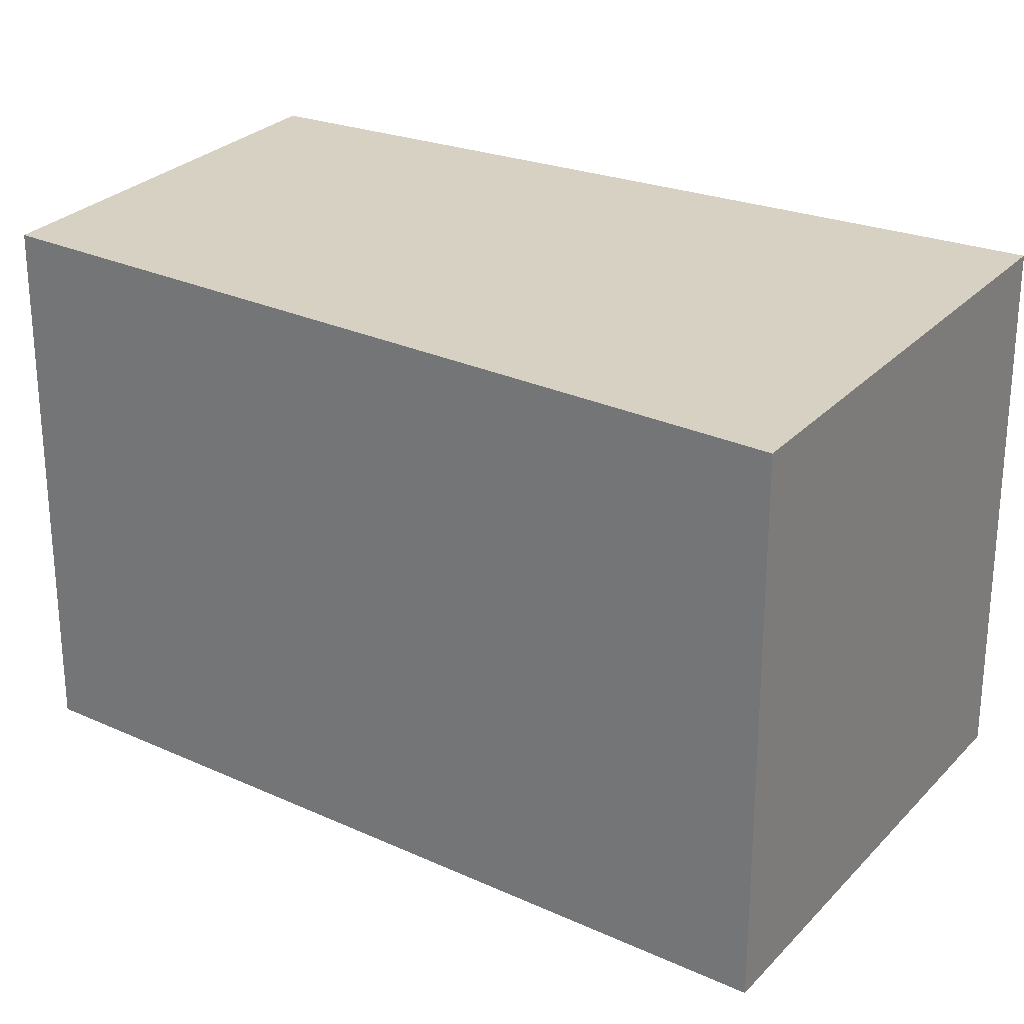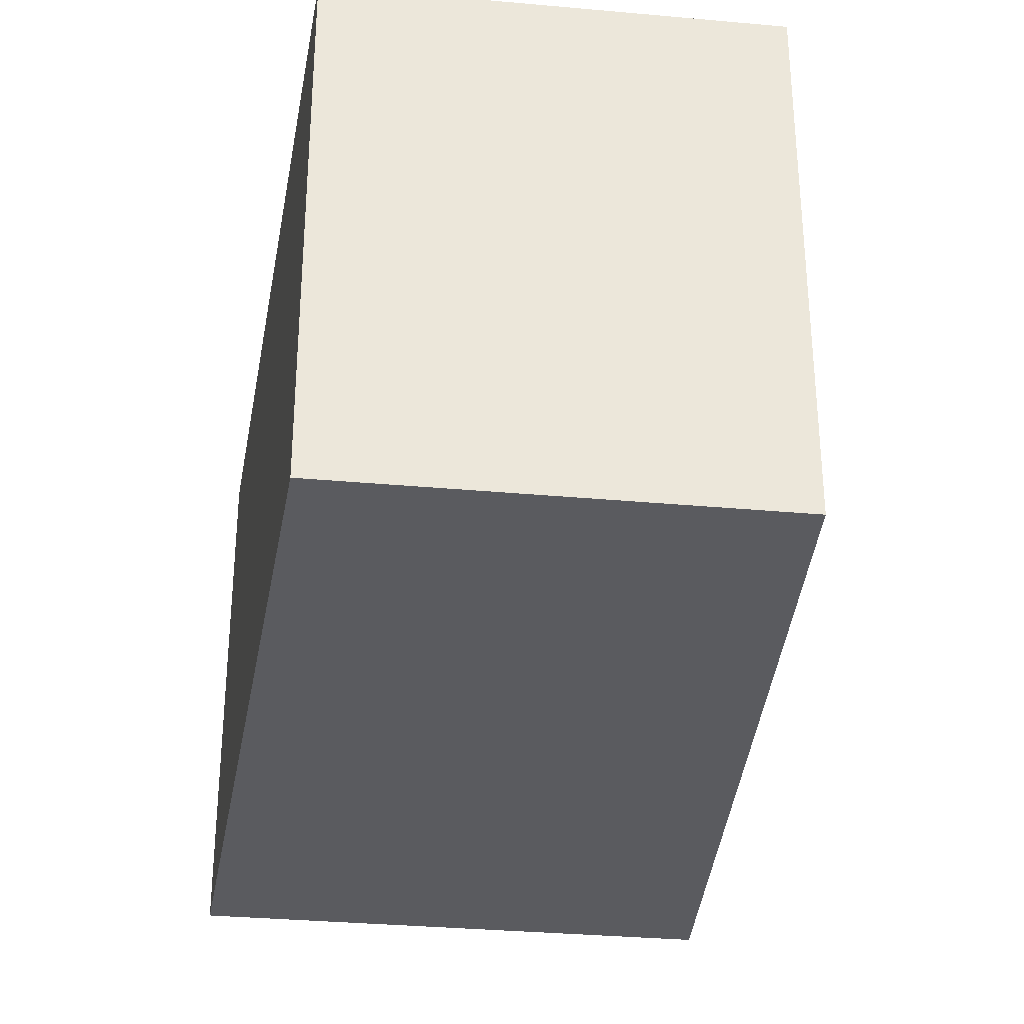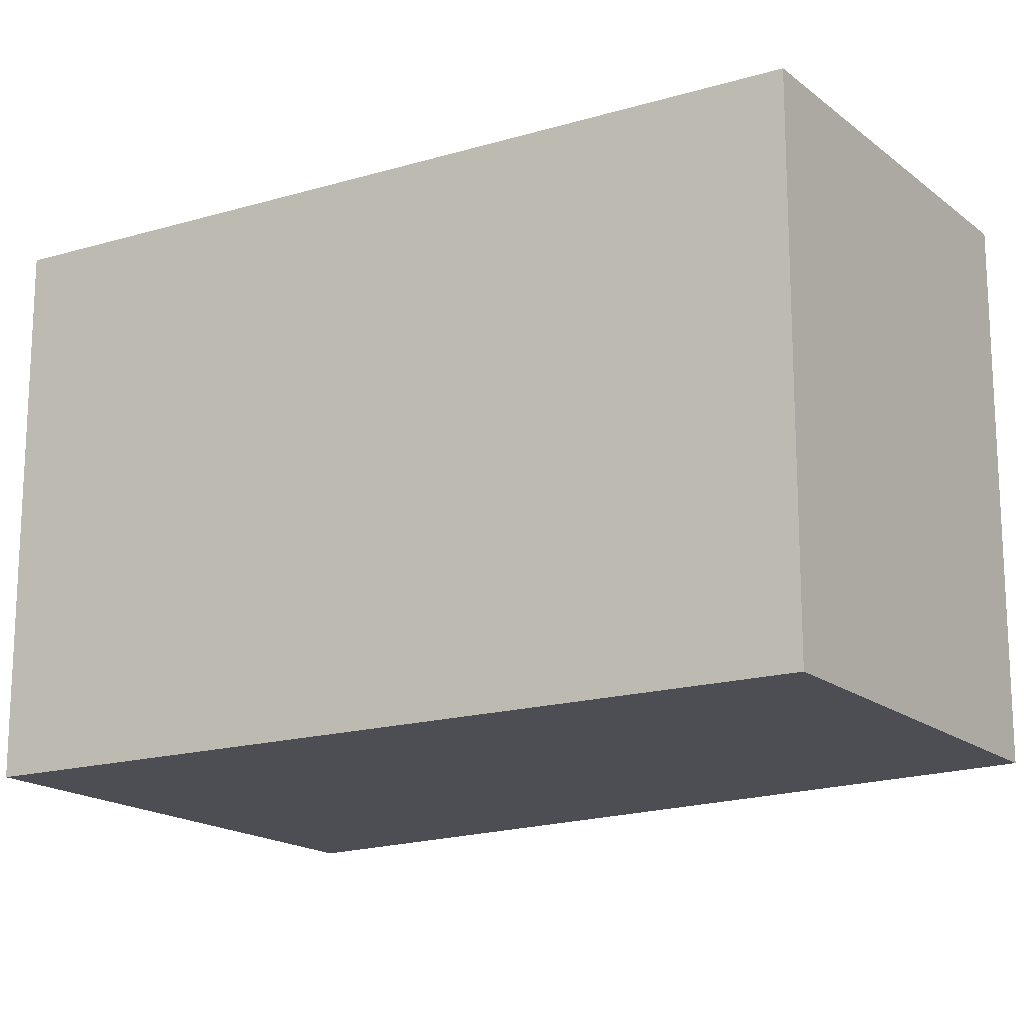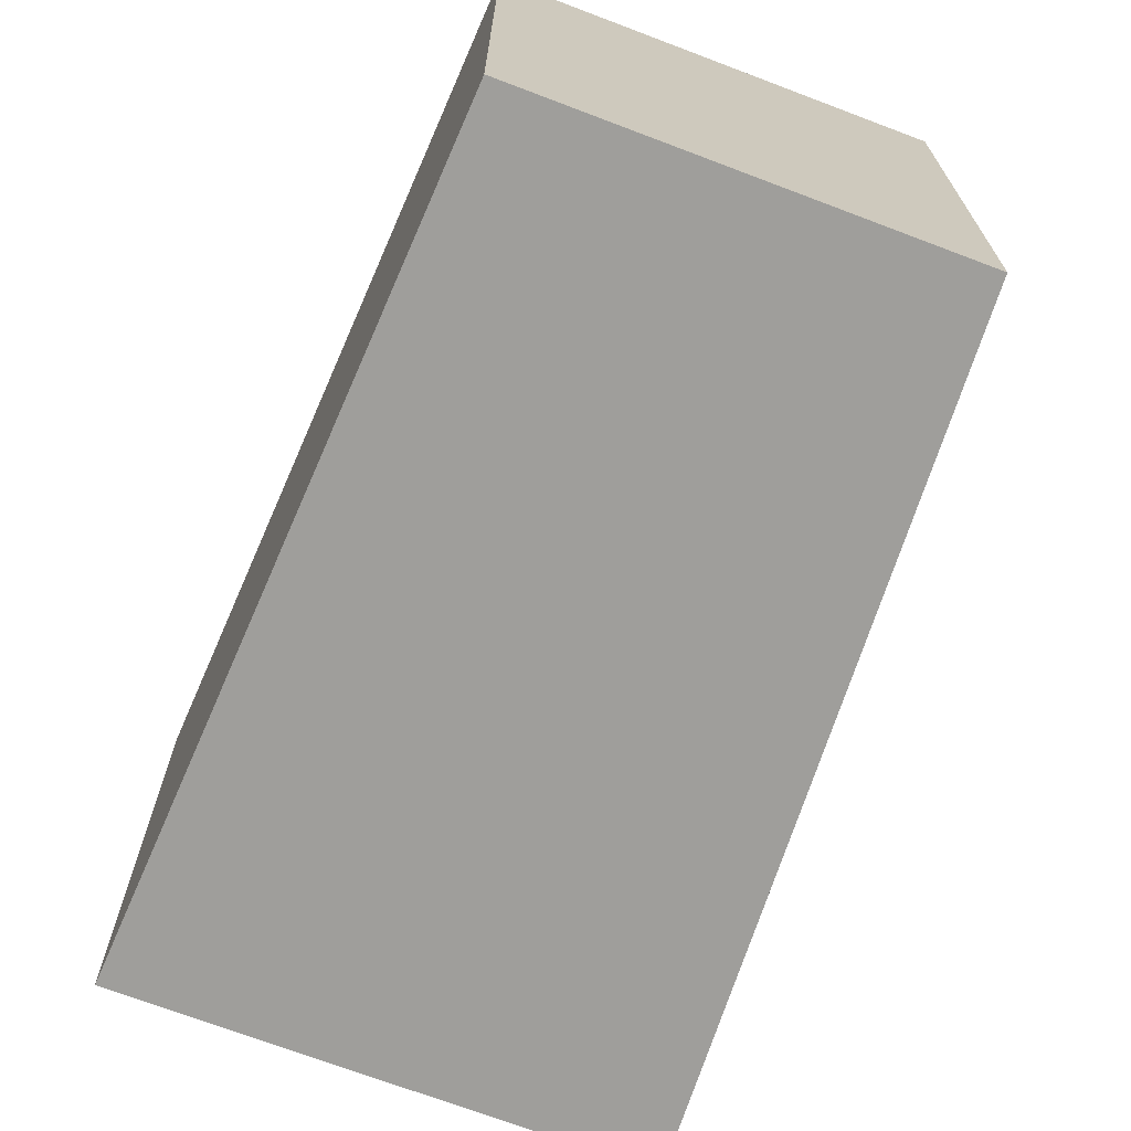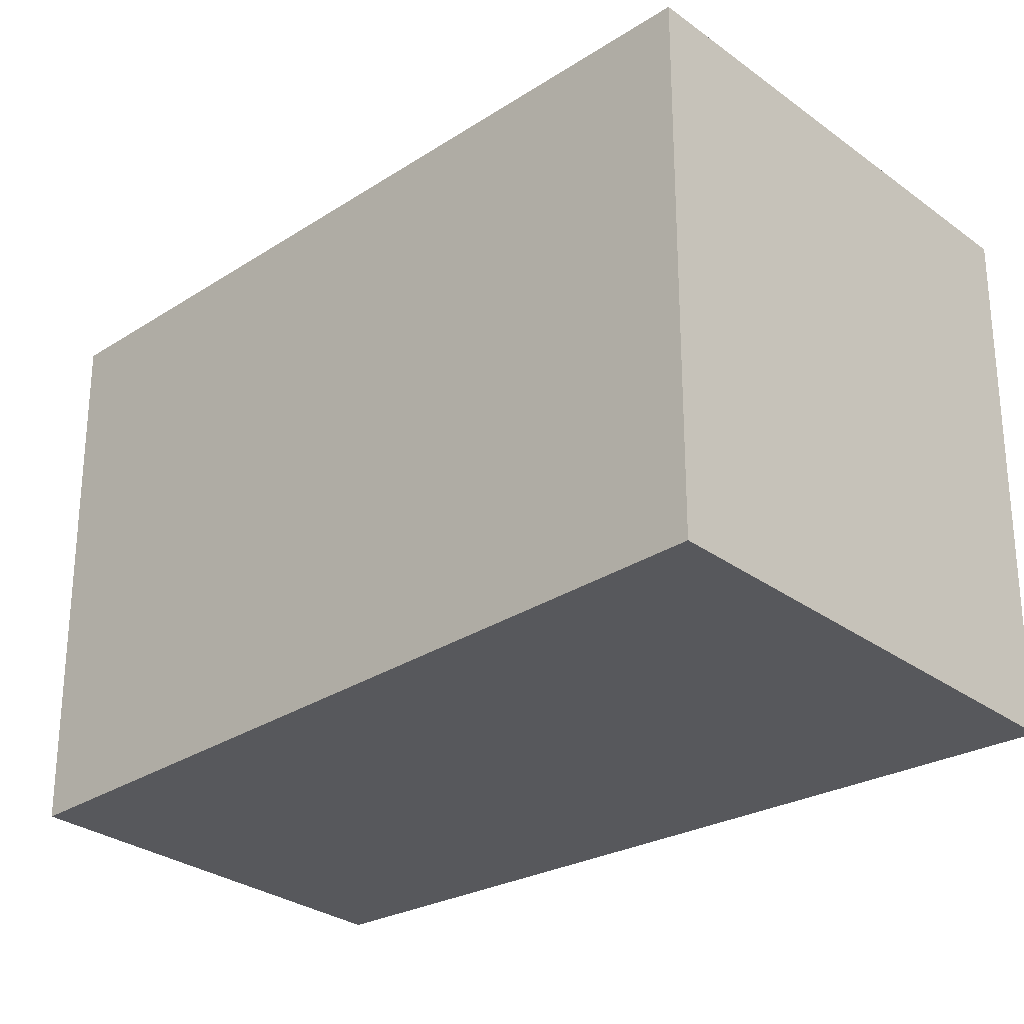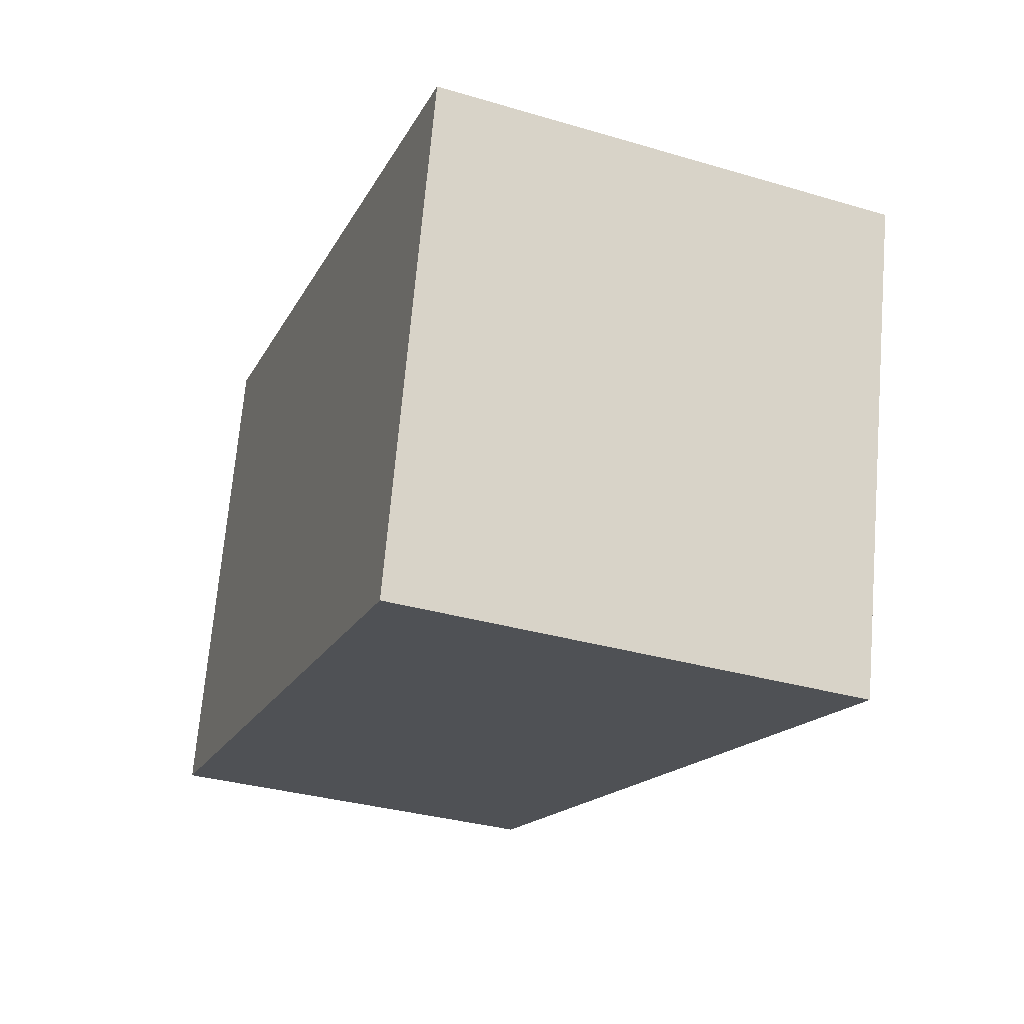
<metadata>
{"format":"obj","ext":"obj","renderer":"f3d","projection":"perspective","resolution":1024,"background":"white","views":[{"elev":27.1,"azim":-79.6,"up":"+Y"},{"elev":-33.3,"azim":150.6,"up":"+Y"},{"elev":-17.3,"azim":101.1,"up":"+Y"},{"elev":-70.8,"azim":136.9,"up":"+Y"},{"elev":-28.4,"azim":-70.5,"up":"+Y"},{"elev":70.0,"azim":-175.1,"up":"+Z"}]}
</metadata>
<code>
o Cube.002
v -4.145 -1e-06 8.841
v -4.145 1 8.841
v -3.483 1 7.429
v -3.483 -1e-06 7.429
v -2.74 1 7.734
v -2.74 -1e-06 7.734
v -3.261 1 9.205
v -3.261 -1e-06 9.205
f 1 2 3 4
f 4 3 5 6
f 6 5 7 8
f 8 7 2 1
f 4 6 8 1
f 5 3 2 7

</code>
